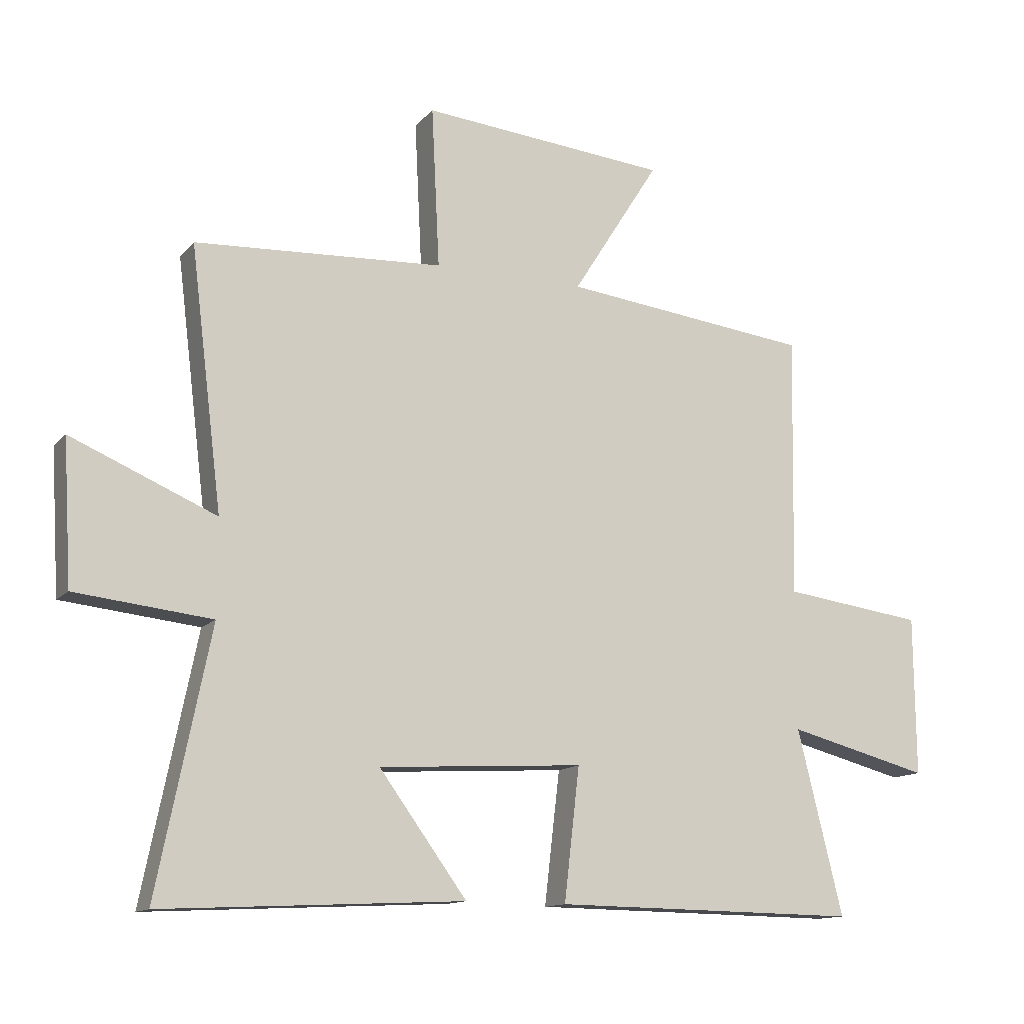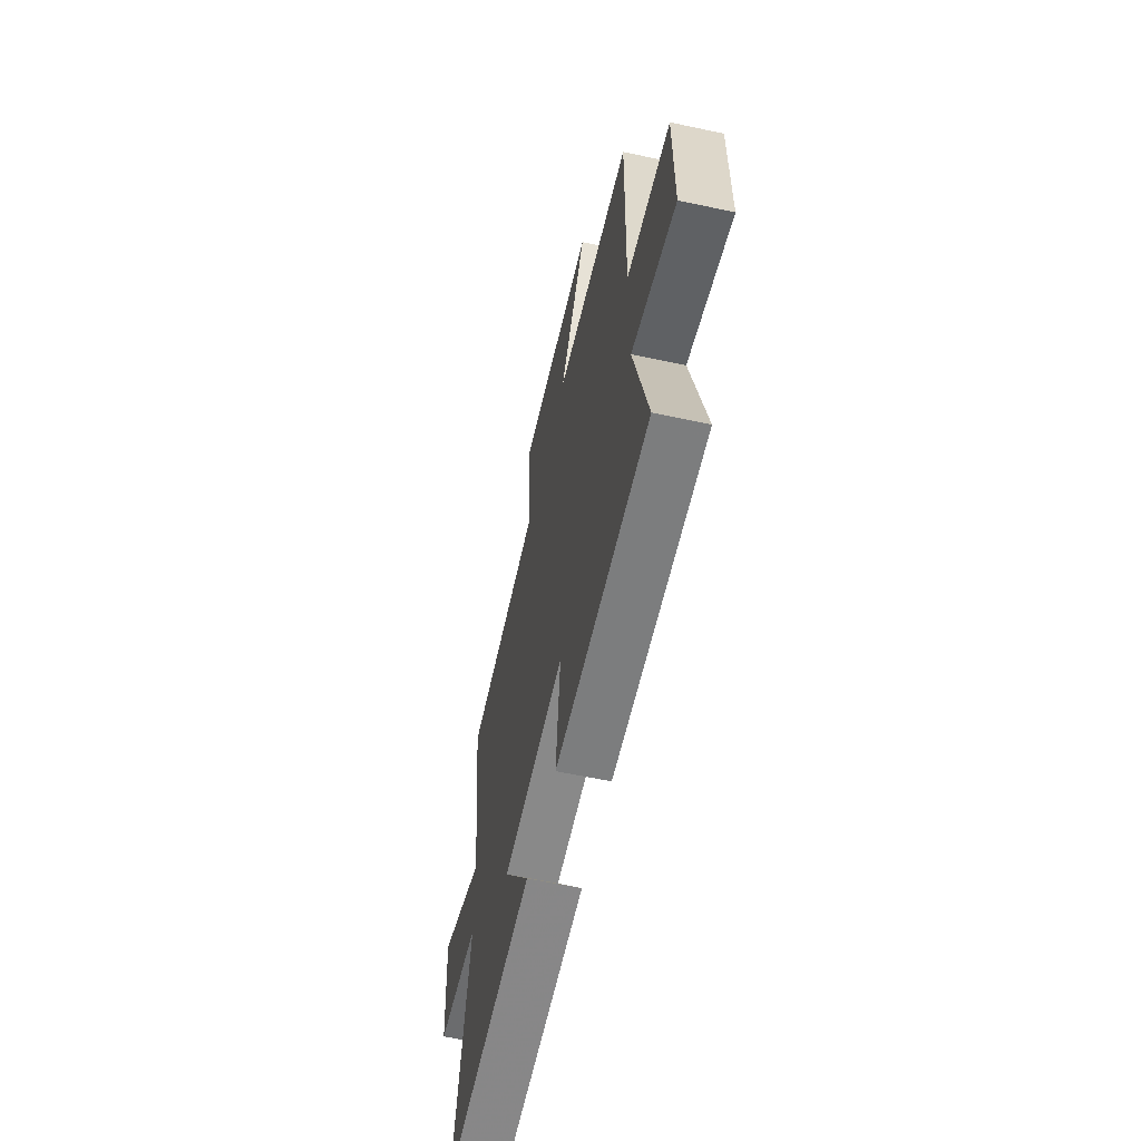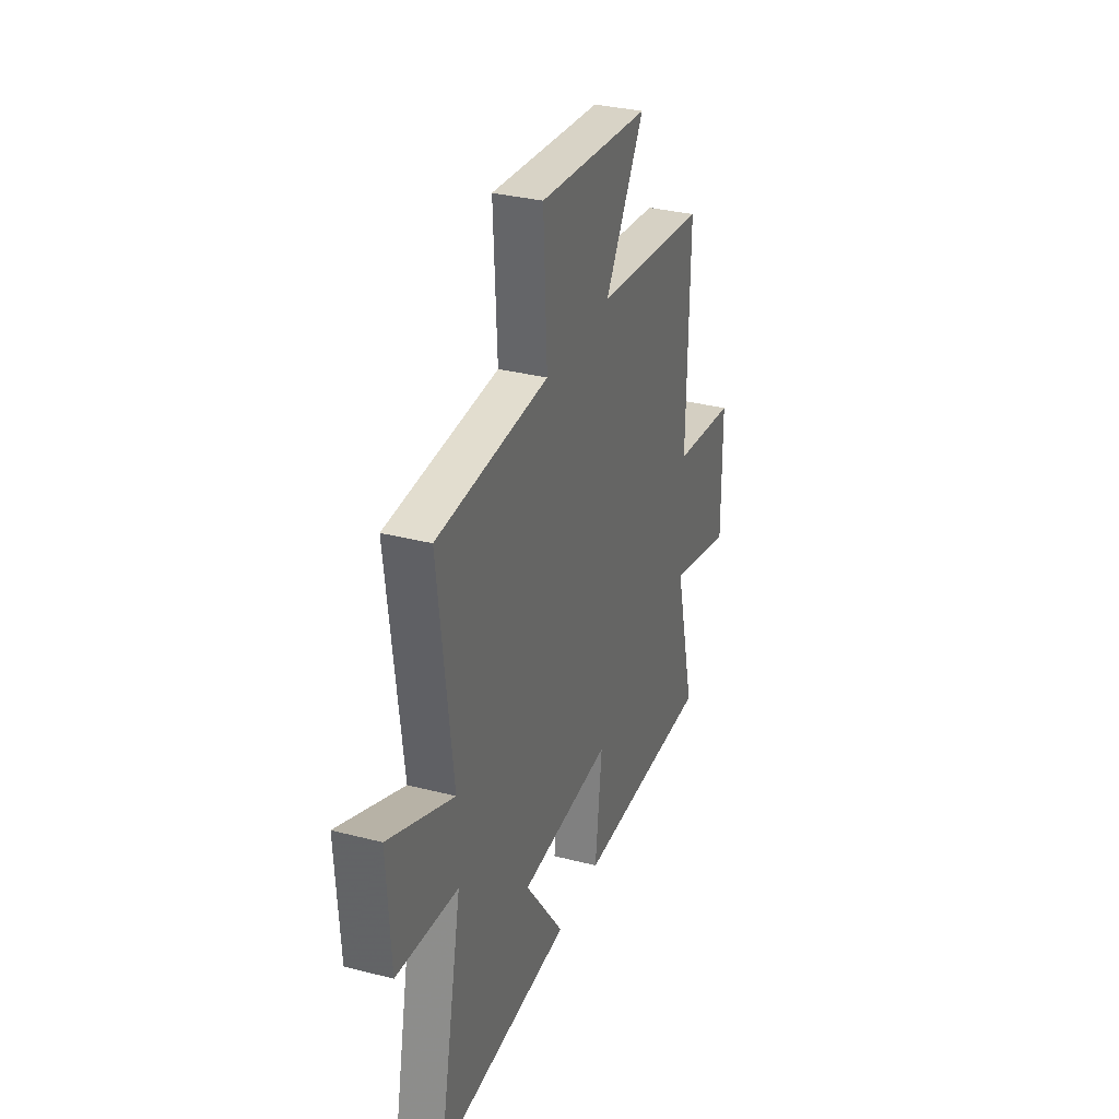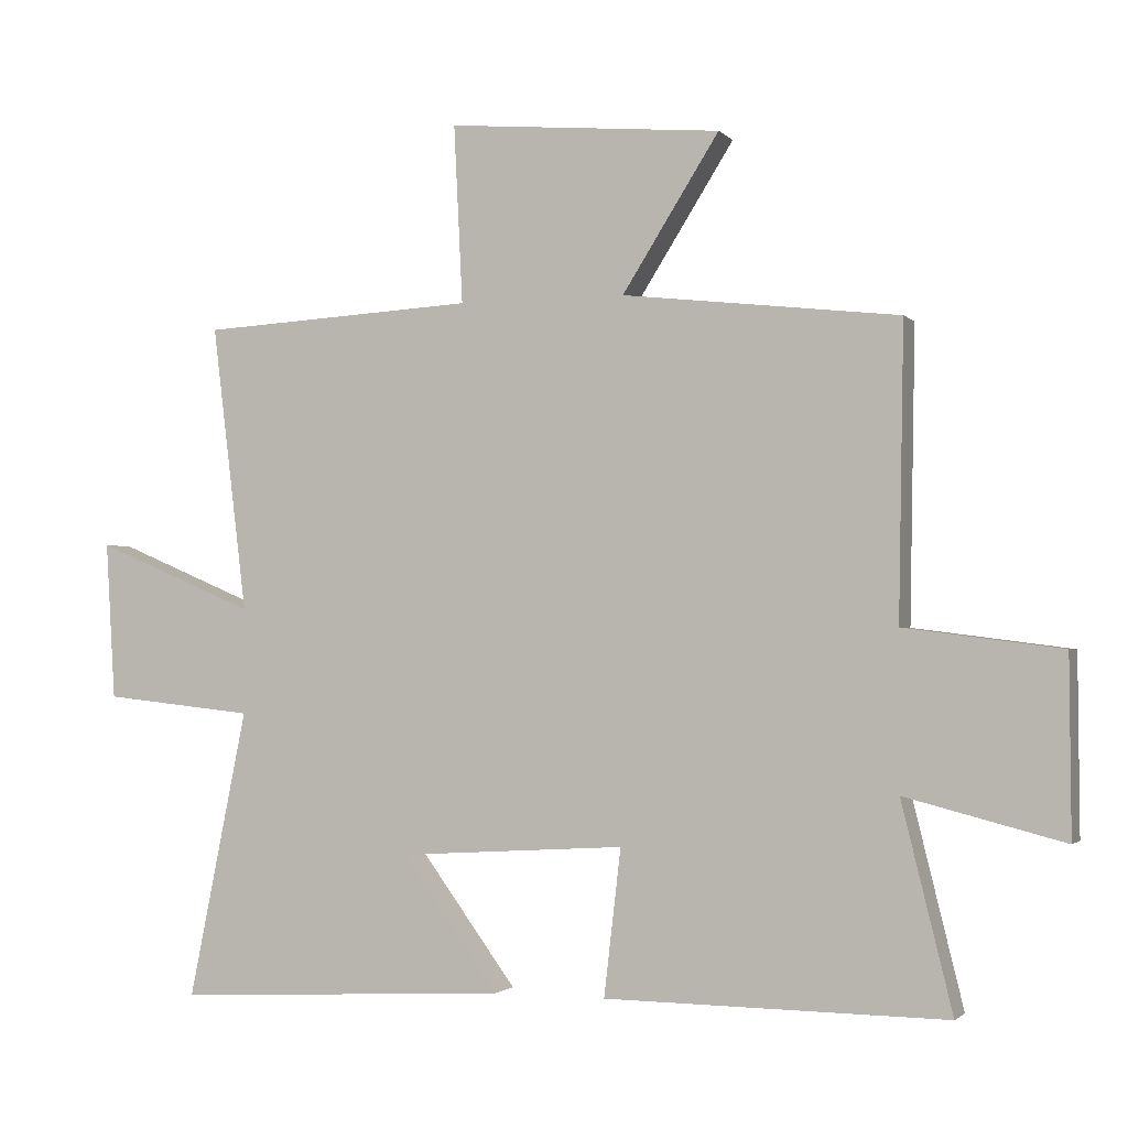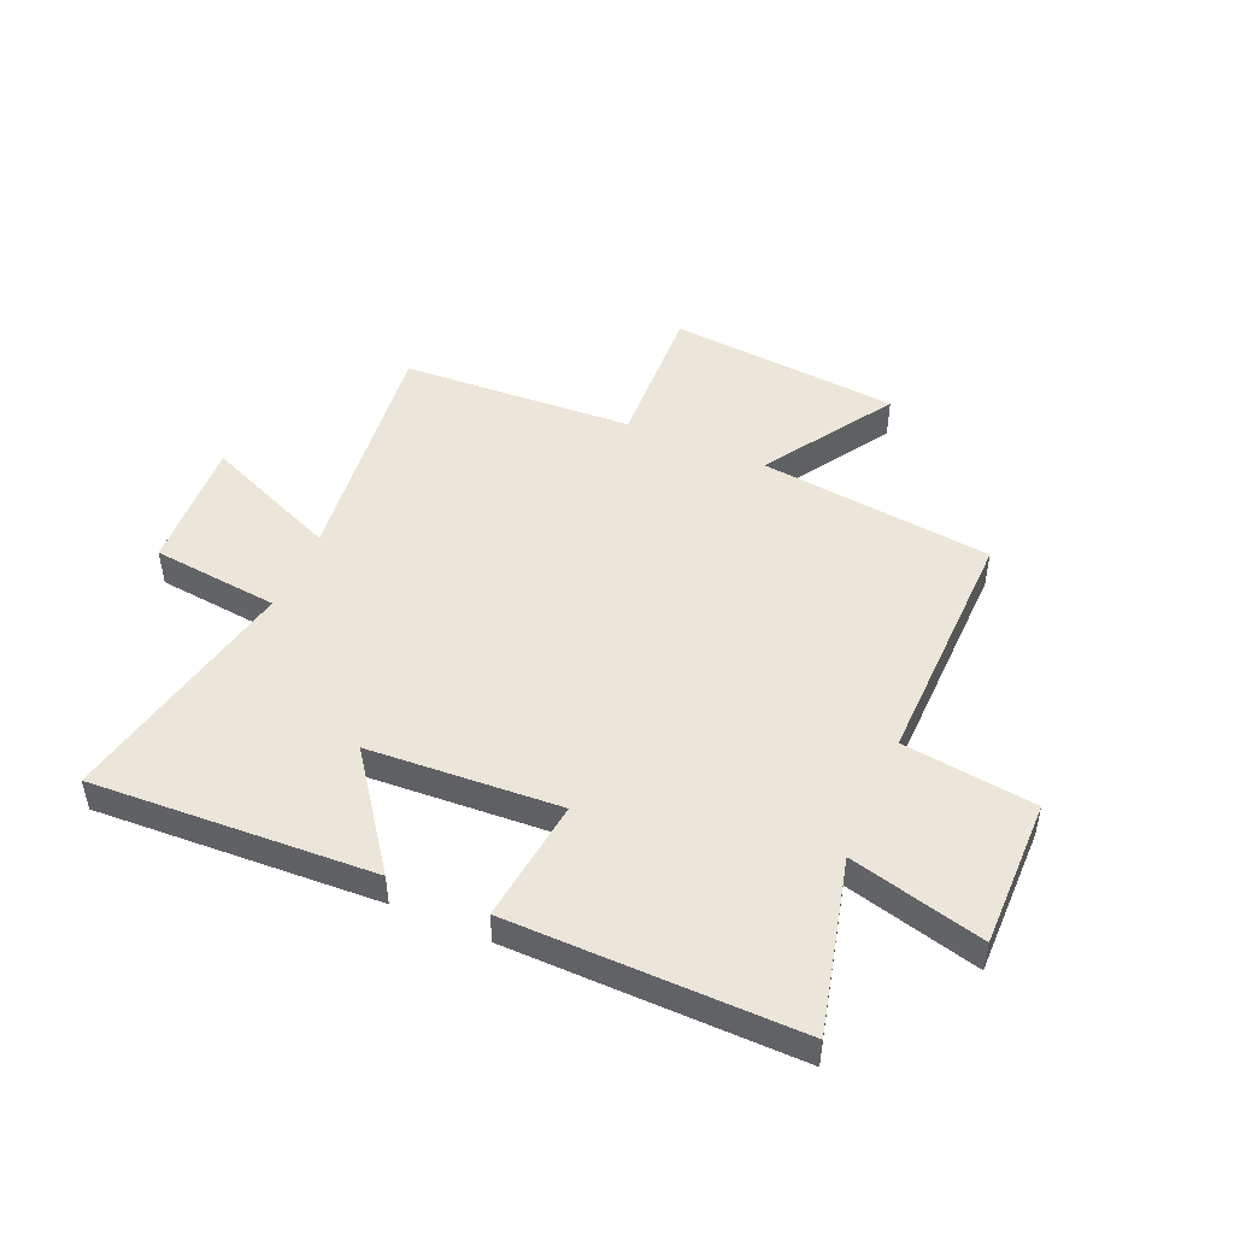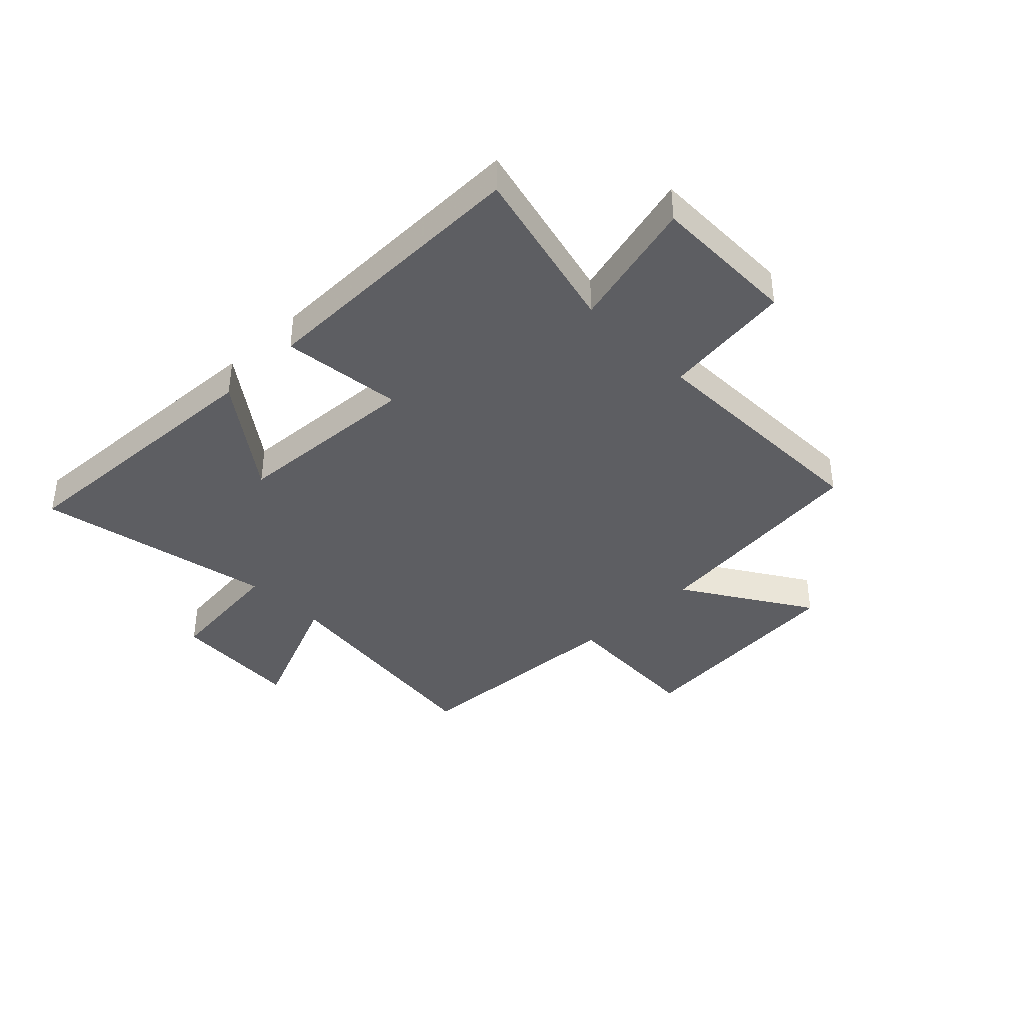
<metadata>
{"format":"obj","ext":"obj","renderer":"f3d","projection":"perspective","resolution":1024,"background":"white","views":[{"elev":-13.1,"azim":154.9,"up":"+Z"},{"elev":-59.7,"azim":-102.5,"up":"+Z"},{"elev":32.4,"azim":109.8,"up":"+Z"},{"elev":-1.9,"azim":-159.7,"up":"+Z"},{"elev":48.0,"azim":-156.5,"up":"+Y"},{"elev":-39.0,"azim":-135.7,"up":"+Y"}]}
</metadata>
<code>
v -0.574 0.07 -0.506
v -0.5 0.07 -0.205
v -0.733 0.07 -0.265
v -0.731 0.07 -0.005
v -0.5 0.07 0.025
v -0.508 0.07 0.453
v -0.101 0.07 0.5
v -0.244 0.07 0.726
v 0.16 0.07 0.762
v 0.147 0.07 0.5
v 0.552 0.07 0.478
v 0.5 0.07 0.055
v 0.736 0.07 0.155
v 0.722 0.07 -0.077
v 0.5 0.07 -0.101
v 0.586 0.07 -0.525
v 0.094 0.07 -0.5
v 0.237 0.07 -0.305
v -0.097 0.07 -0.285
v -0.072 0.07 -0.5
v -0.574 0 -0.506
v -0.5 0 -0.205
v -0.733 0 -0.265
v -0.731 0 -0.005
v -0.5 0 0.025
v -0.508 0 0.453
v -0.101 0 0.5
v -0.244 0 0.726
v 0.16 0 0.762
v 0.147 0 0.5
v 0.552 0 0.478
v 0.5 0 0.055
v 0.736 0 0.155
v 0.722 0 -0.077
v 0.5 0 -0.101
v 0.586 0 -0.525
v 0.094 0 -0.5
v 0.237 0 -0.305
v -0.097 0 -0.285
v -0.072 0 -0.5
f 19 20 1 2
f 18 19 2
f 15 16 17 18
f 15 18 2
f 12 13 14 15
f 12 15 2
f 12 2 3
f 11 12 3
f 10 11 3
f 7 8 9 10
f 5 6 7 10
f 5 10 3
f 3 4 5
f 22 21 40 39
f 22 39 38
f 38 37 36 35
f 22 38 35
f 35 34 33 32
f 22 35 32
f 23 22 32
f 23 32 31
f 23 31 30
f 30 29 28 27
f 30 27 26 25
f 23 30 25
f 25 24 23
f 1 21 22 2
f 2 22 23 3
f 3 23 24 4
f 4 24 25 5
f 5 25 26 6
f 6 26 27 7
f 7 27 28 8
f 8 28 29 9
f 9 29 30 10
f 10 30 31 11
f 11 31 32 12
f 12 32 33 13
f 13 33 34 14
f 14 34 35 15
f 15 35 36 16
f 16 36 37 17
f 17 37 38 18
f 18 38 39 19
f 19 39 40 20
f 20 40 21 1

</code>
